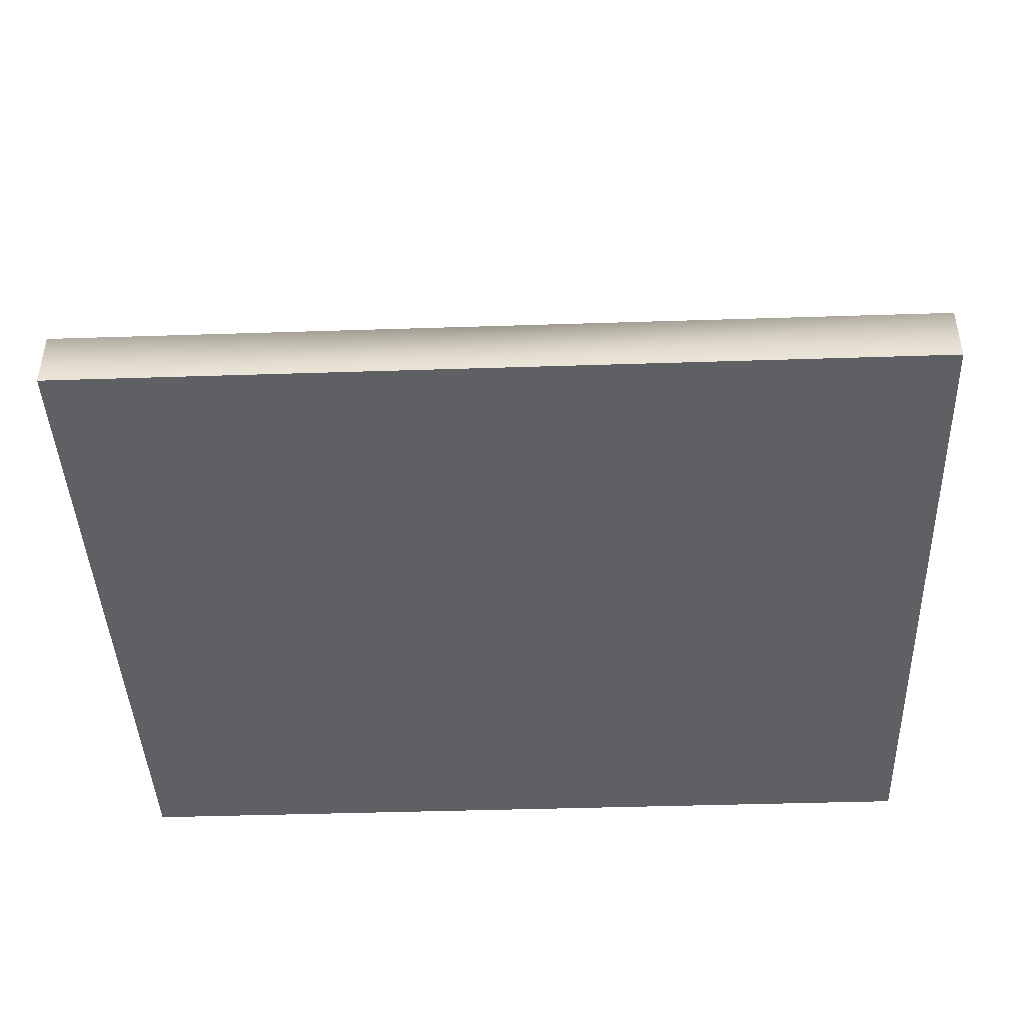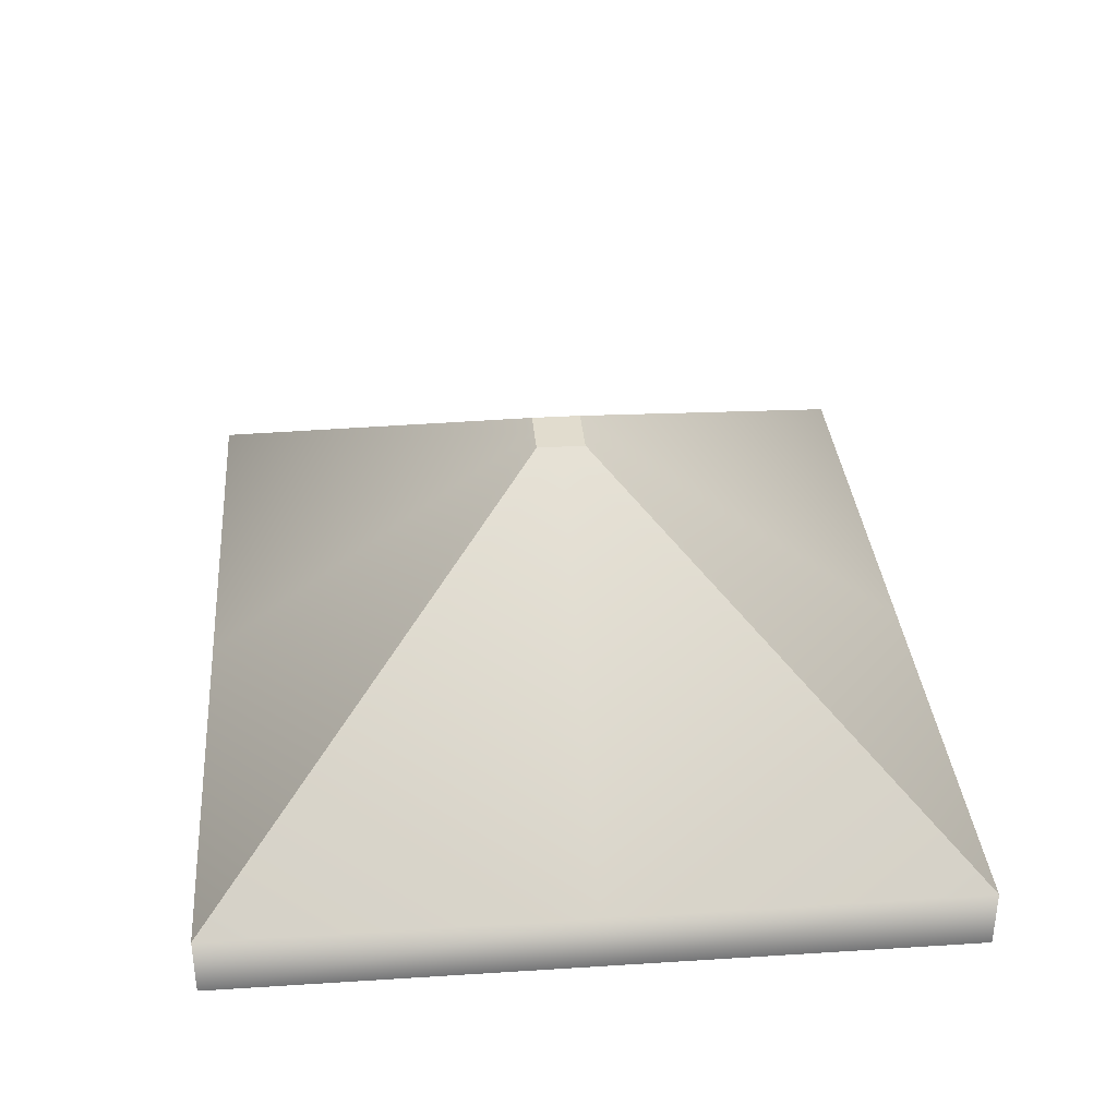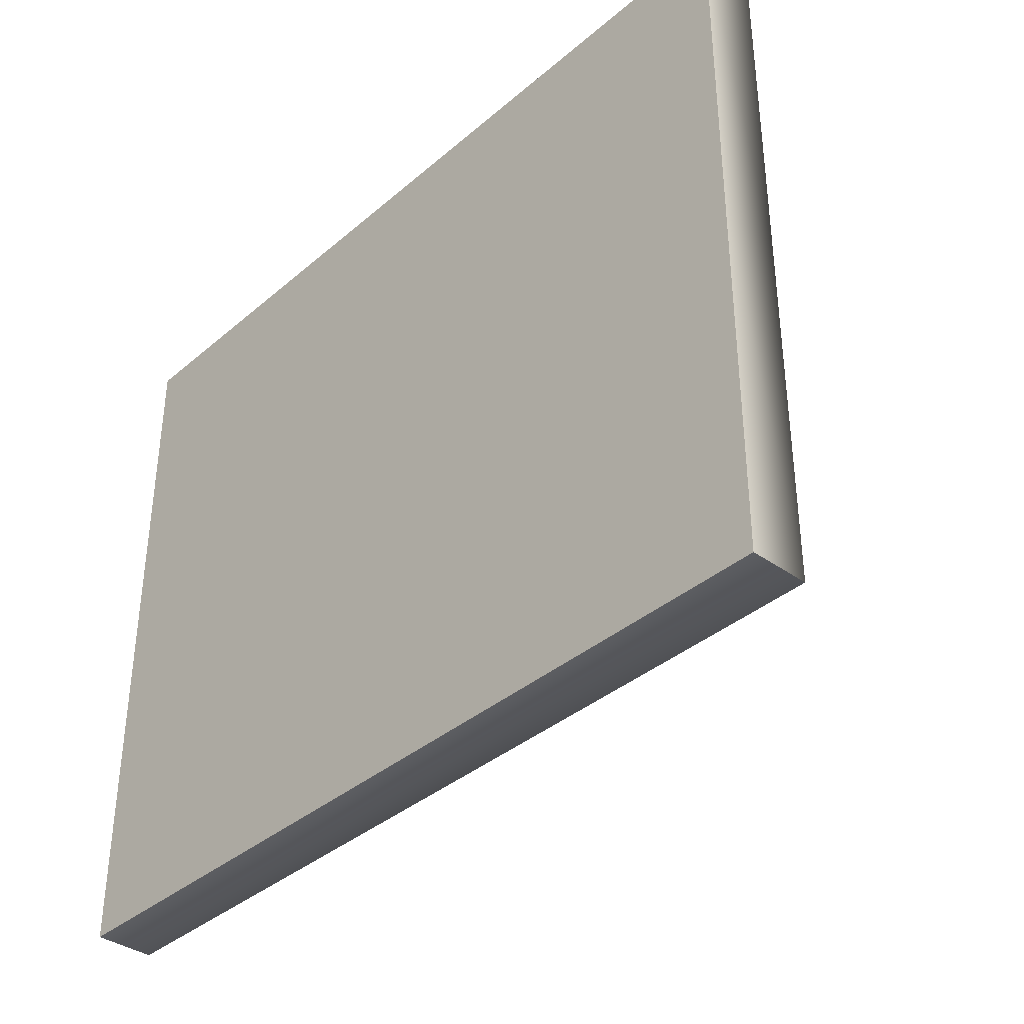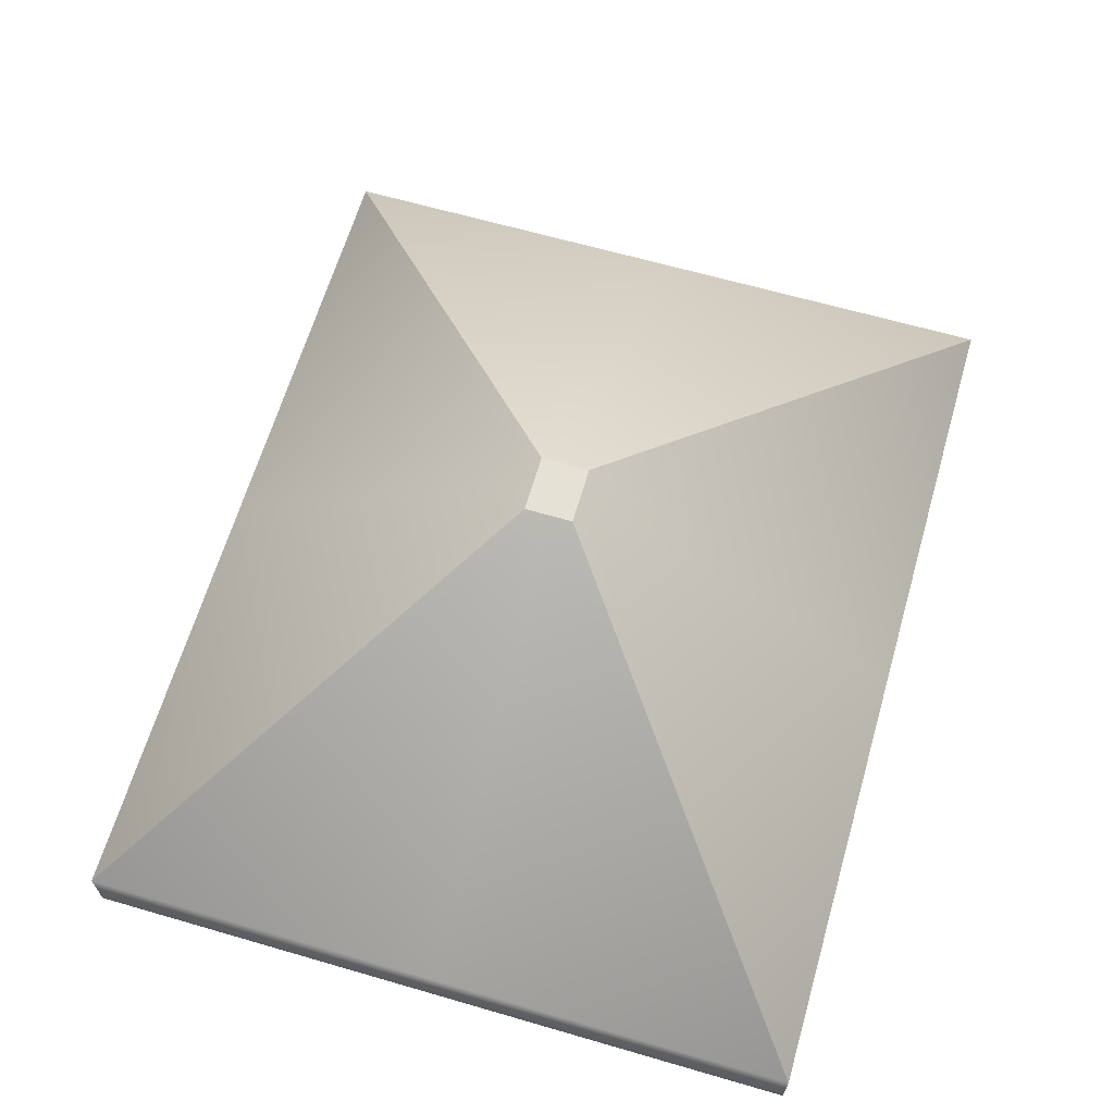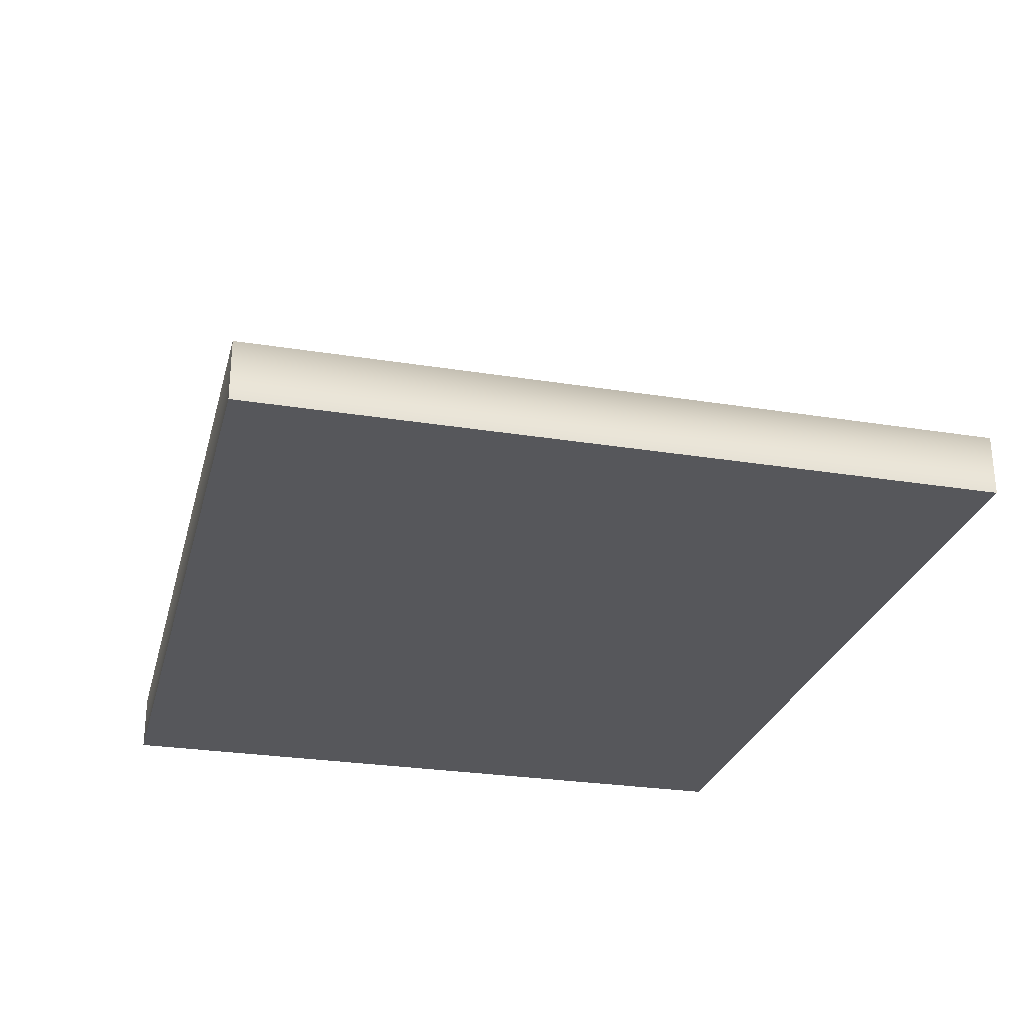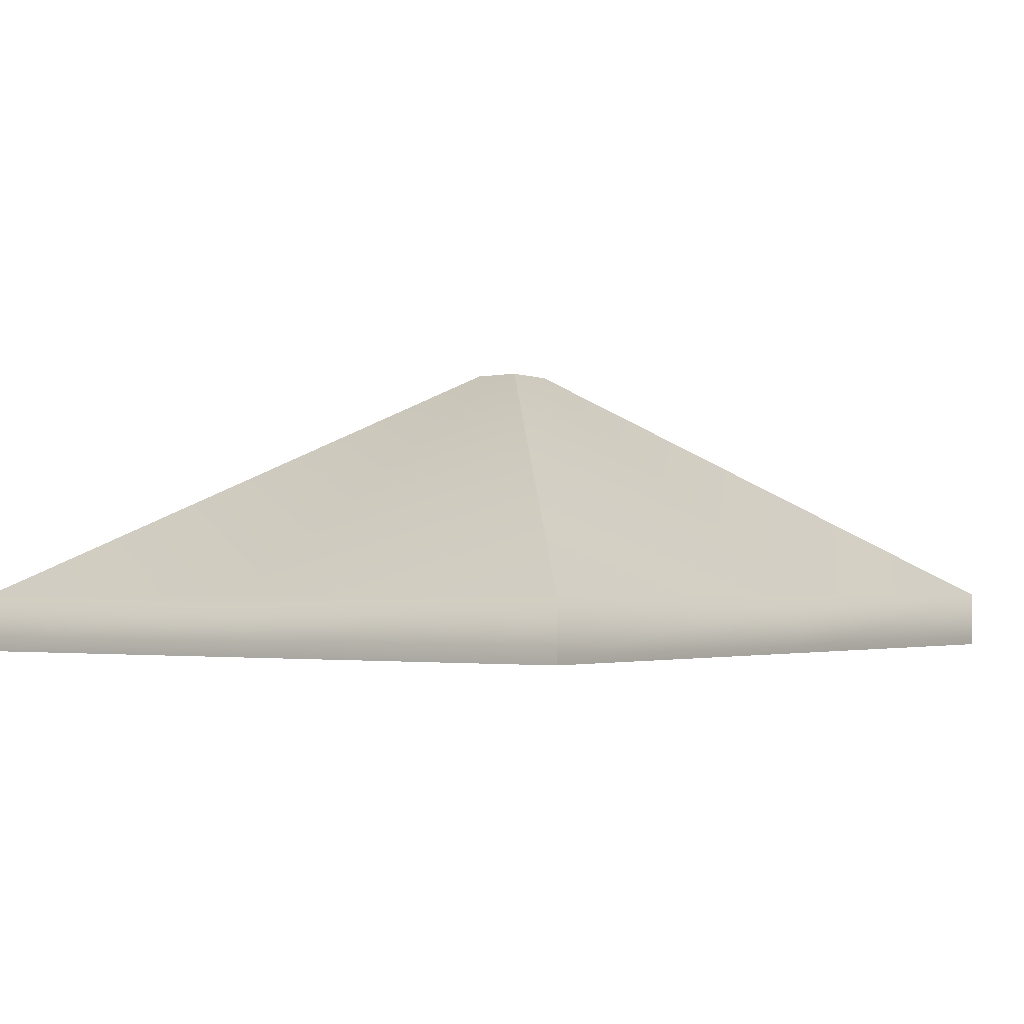
<metadata>
{"format":"obj","ext":"obj","renderer":"f3d","projection":"perspective","resolution":1024,"background":"white","views":[{"elev":-43.1,"azim":-177.8,"up":"+Y"},{"elev":34.0,"azim":85.1,"up":"+Y"},{"elev":-37.3,"azim":47.4,"up":"+Z"},{"elev":64.4,"azim":106.3,"up":"+Y"},{"elev":-27.1,"azim":76.0,"up":"+Y"},{"elev":-2.3,"azim":125.8,"up":"+Y"}]}
</metadata>
<code>
g sun_umbrella_orange_02
v -7.075 -1.506 5.856
v -0.4724 2.461 0.391
v -3.815e-06 2.461 0.391
v -3.815e-06 -1.506 5.856
v 7.075 -1.506 5.856
v 0.4724 2.461 0.391
v -7.075 -2.461 5.856
v -3.815e-06 -2.461 5.856
v 7.075 -2.461 5.856
v -0.4724 2.461 0.391
v -0.4724 2.461 0
v -3.815e-06 2.461 0
v -3.815e-06 2.461 0.391
v 0.4724 2.461 0.391
v 0.4724 2.461 0
v -3.815e-06 2.461 -0.391
v 0.4724 2.461 -0.391
v -0.4724 2.461 -0.391
v -0.4724 2.461 -0.391
v -7.075 -1.506 -5.856
v -3.815e-06 -1.506 -5.856
v -3.815e-06 2.461 -0.391
v 7.075 -1.506 -5.856
v 0.4724 2.461 -0.391
v -3.815e-06 -2.461 -5.856
v -7.075 -2.461 -5.856
v 7.075 -2.461 -5.856
v -7.075 -2.461 0
v -7.075 -2.461 5.856
v -3.815e-06 -2.461 5.856
v -3.815e-06 -2.461 0
v 7.075 -2.461 0
v 7.075 -2.461 5.856
v -7.075 -2.461 -5.856
v -3.815e-06 -2.461 -5.856
v 7.075 -2.461 -5.856
v 7.075 -1.506 5.856
v 0.4724 2.461 0.391
v 0.4724 2.461 0
v 7.075 -1.506 0
v 7.075 -1.506 -5.856
v 0.4724 2.461 -0.391
v 7.075 -2.461 5.856
v 7.075 -2.461 0
v 7.075 -2.461 -5.856
v -7.075 -1.506 0
v -0.4724 2.461 0
v -0.4724 2.461 0.391
v -7.075 -1.506 5.856
v -7.075 -1.506 -5.856
v -0.4724 2.461 -0.391
v -7.075 -2.461 -5.856
v -7.075 -2.461 0
v -7.075 -2.461 5.856
f 3 2 1
f 4 3 1
f 4 5 3
f 5 6 3
f 4 1 7
f 8 4 7
f 4 8 5
f 8 9 5
f 12 11 10
f 13 12 10
f 13 14 12
f 14 15 12
f 12 15 16
f 12 16 11
f 15 17 16
f 16 18 11
f 21 20 19
f 22 21 19
f 23 21 22
f 24 23 22
f 21 25 20
f 25 26 20
f 27 25 21
f 23 27 21
f 30 29 28
f 31 30 28
f 31 32 30
f 32 33 30
f 31 28 34
f 35 31 34
f 31 35 32
f 35 36 32
f 39 38 37
f 40 39 37
f 40 41 39
f 41 42 39
f 40 37 43
f 44 40 43
f 40 44 41
f 44 45 41
f 48 47 46
f 49 48 46
f 46 47 50
f 47 51 50
f 46 50 52
f 53 46 52
f 49 46 53
f 54 49 53

</code>
